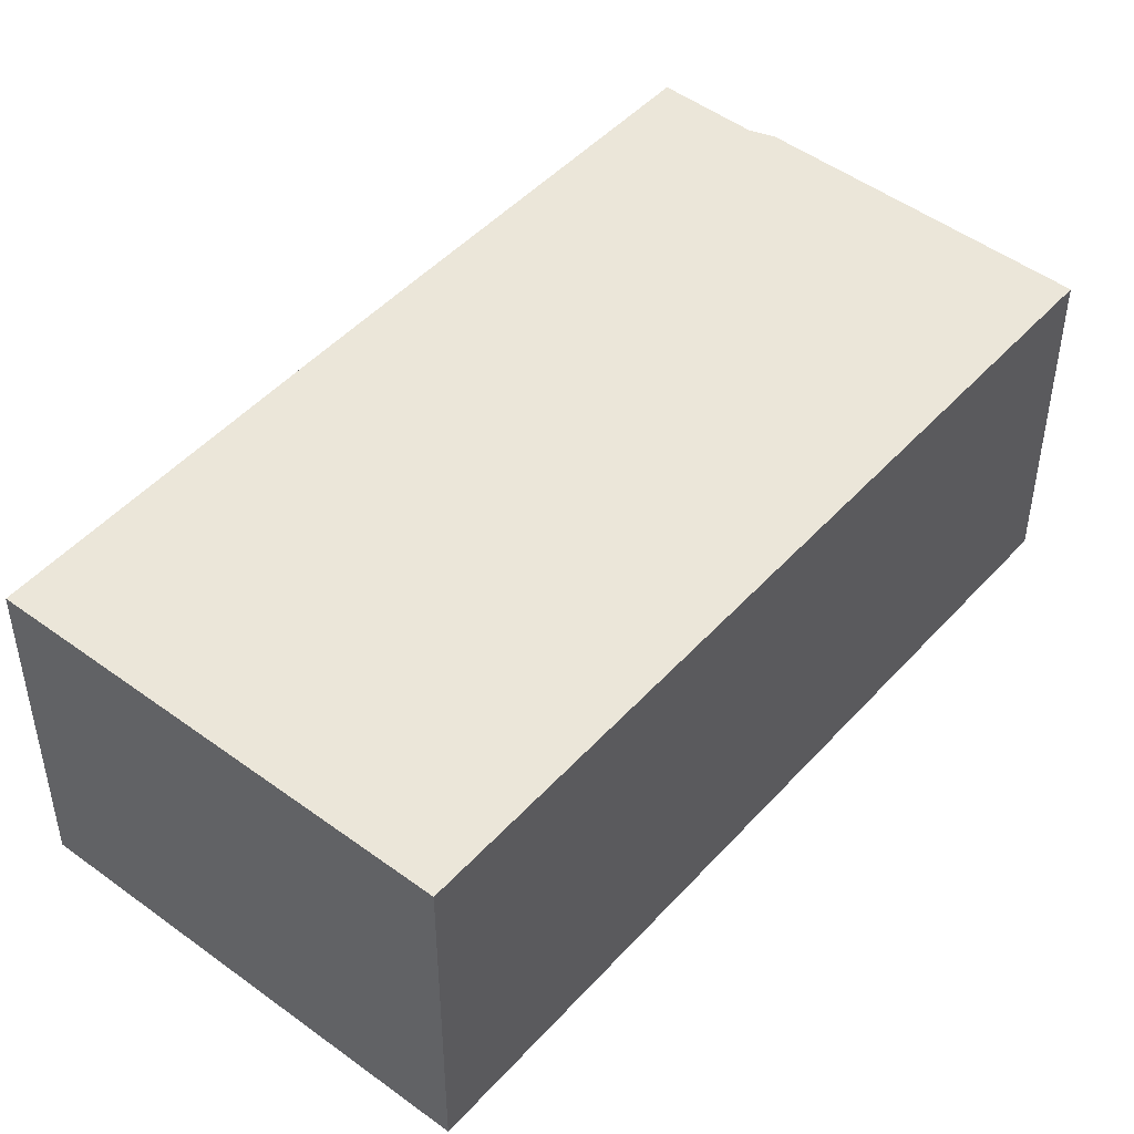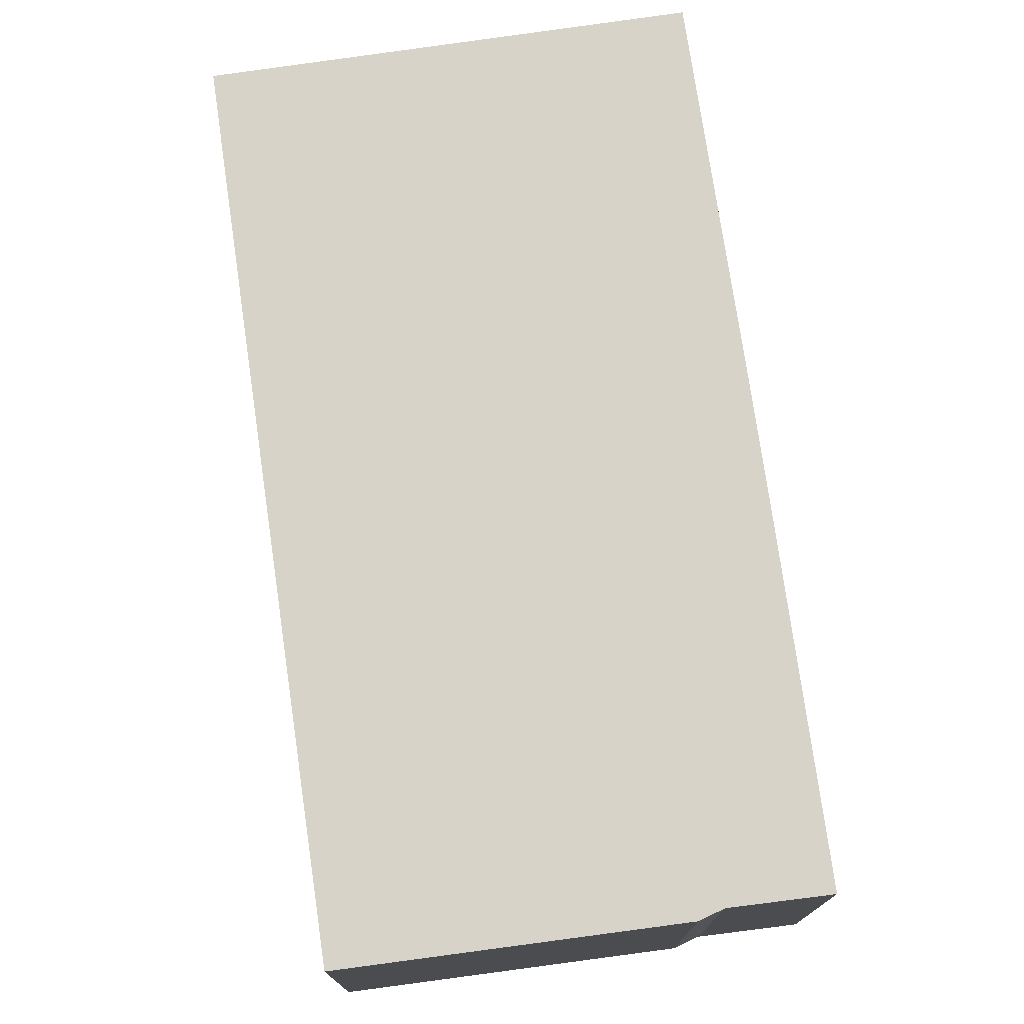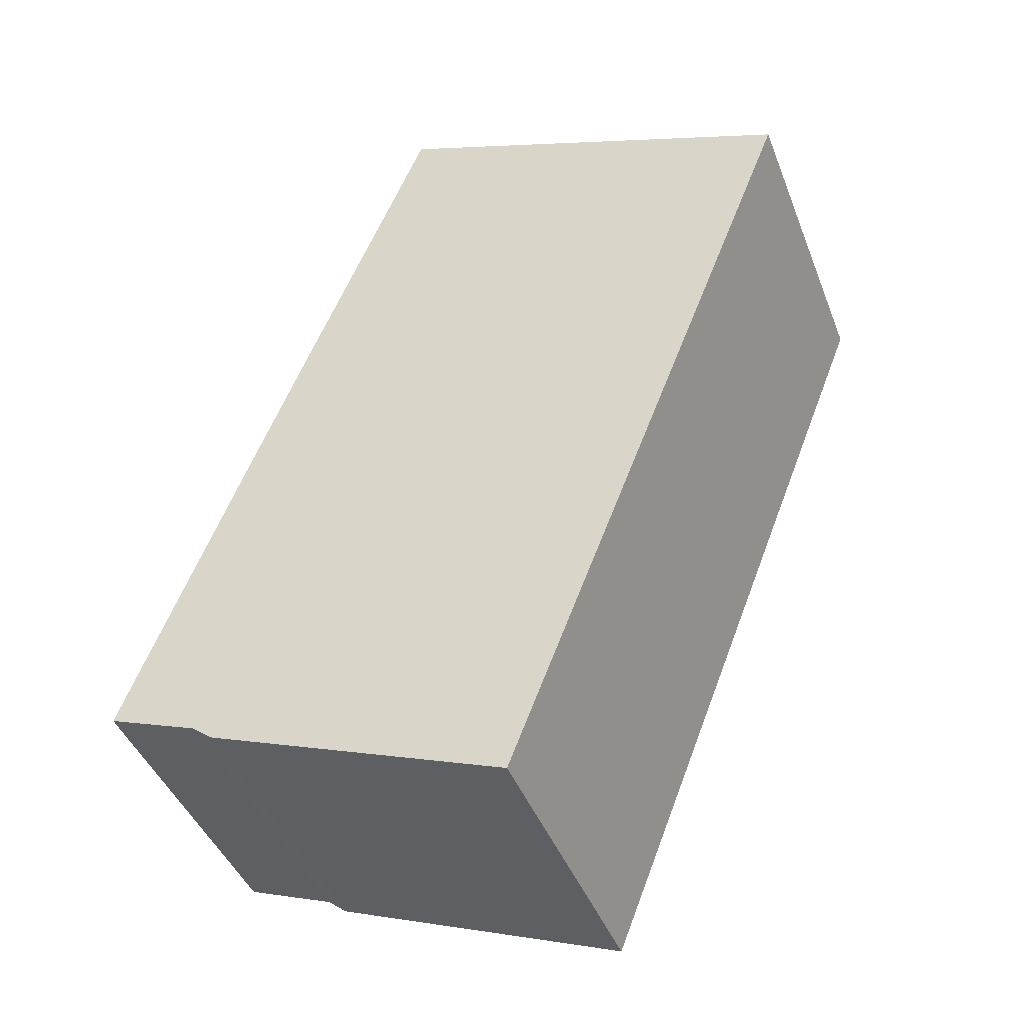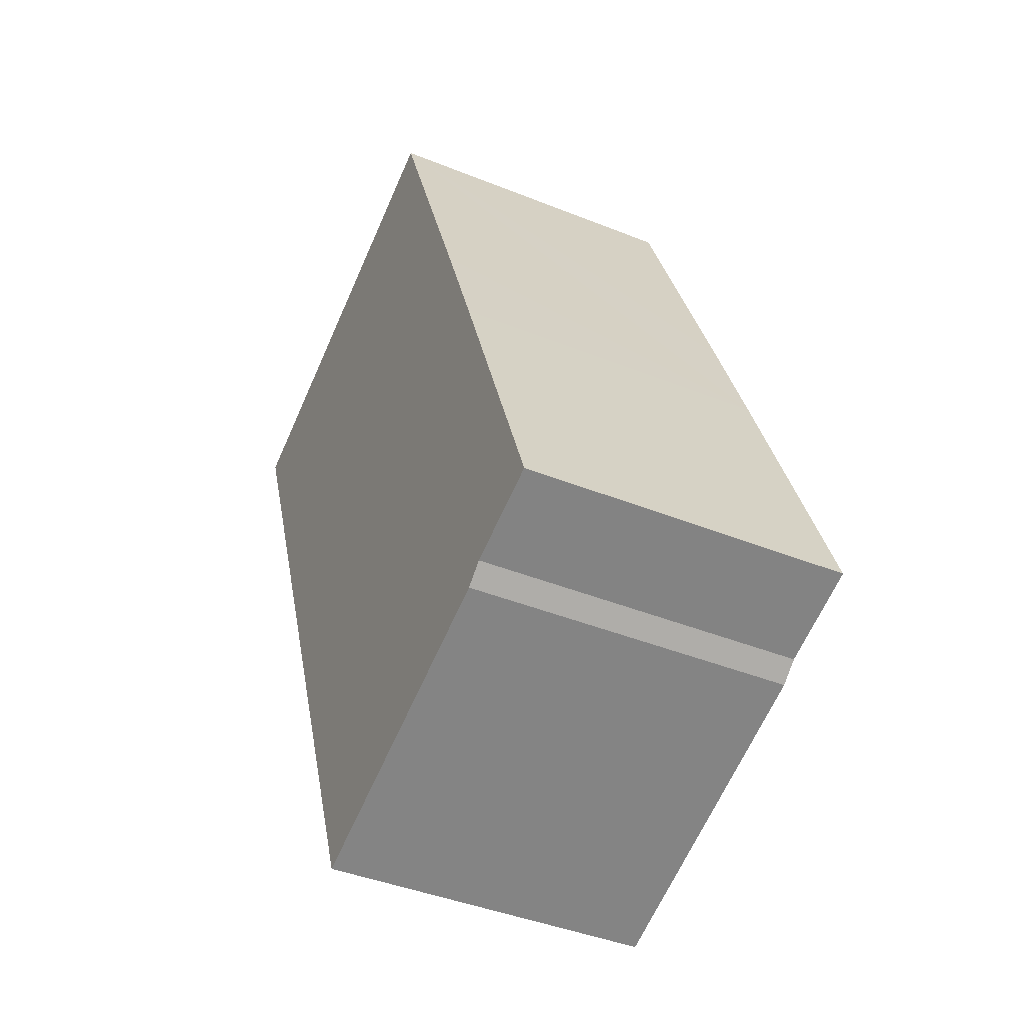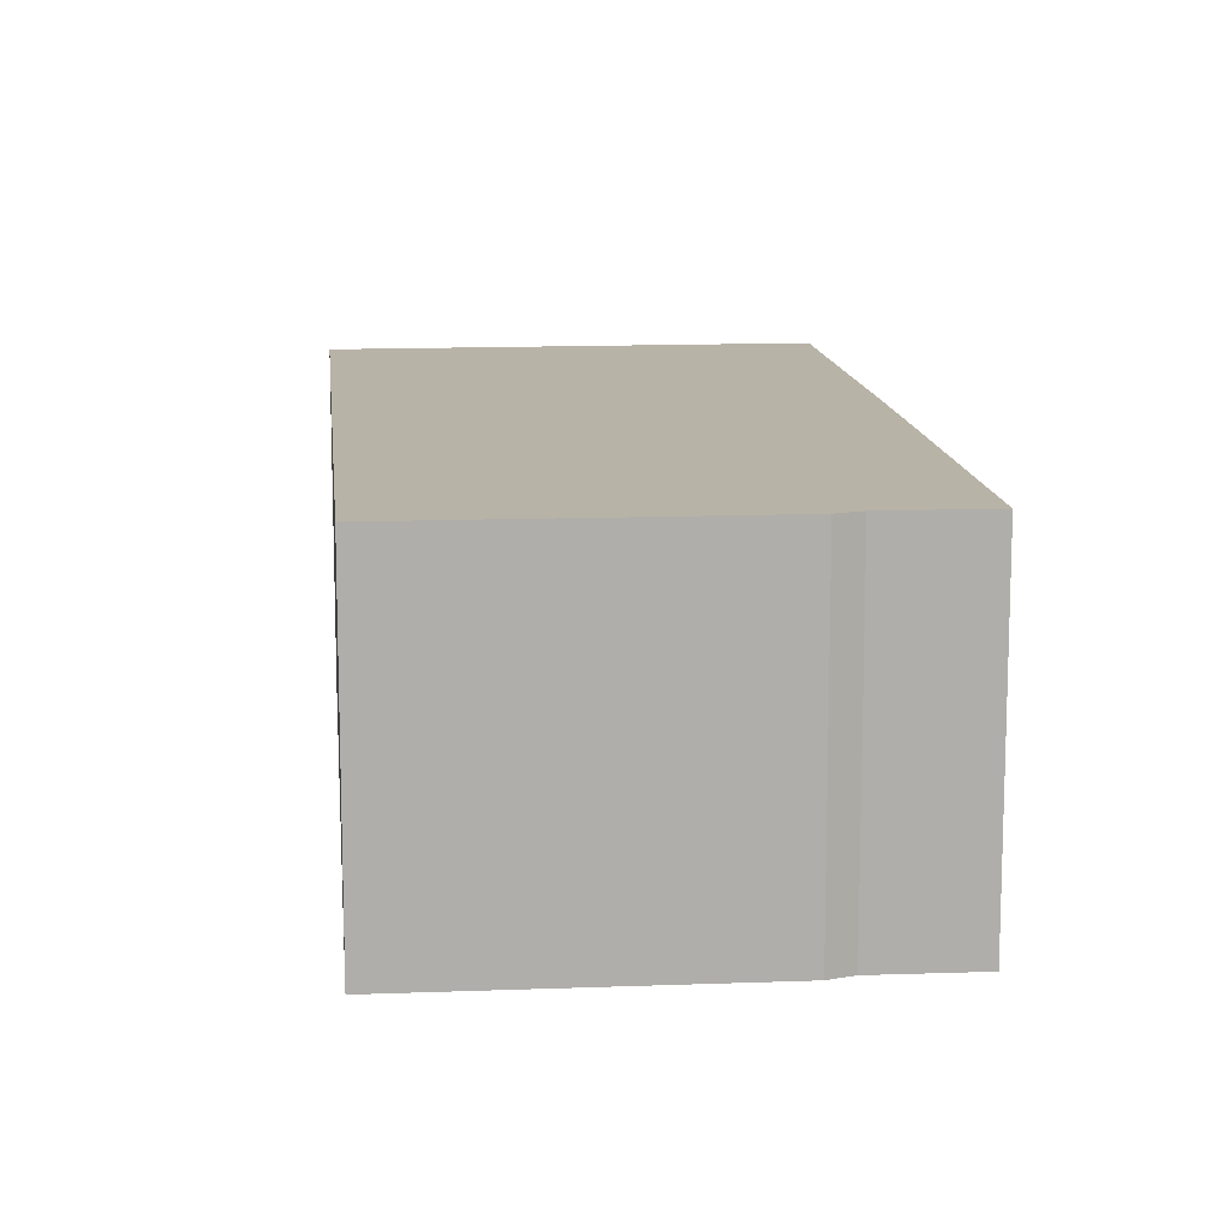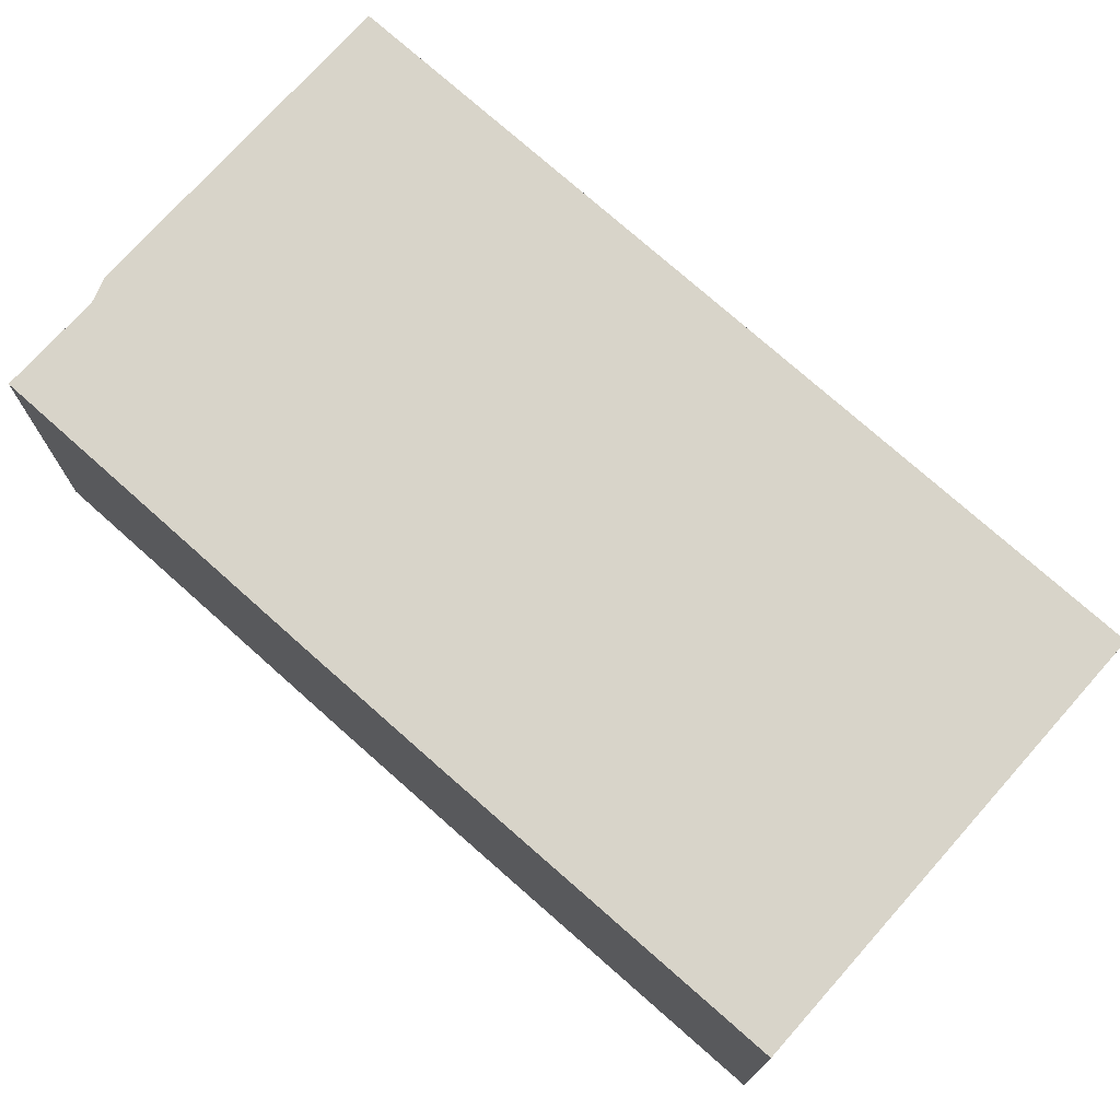
<metadata>
{"format":"obj","ext":"obj","renderer":"f3d","projection":"perspective","resolution":1024,"background":"white","views":[{"elev":47.8,"azim":61.0,"up":"+Y"},{"elev":75.9,"azim":-166.9,"up":"+Y"},{"elev":-43.2,"azim":20.4,"up":"+Z"},{"elev":-42.3,"azim":-115.7,"up":"+Z"},{"elev":12.8,"azim":-164.3,"up":"+Y"},{"elev":75.3,"azim":-27.1,"up":"+Y"}]}
</metadata>
<code>
v  3.202 3.518 -1.292
v  7.841 3.518 6.705
v  4.523 3.518 -1.791
v  1.218 3.518 -0.544
v  0.999 3.518 -0.369
v  0 3.518 2.154e-16
v  1.352 3.518 3.511
v  1.92 3.518 4.968
v  3.443 3.518 8.434
v  3.312 3.518 8.486
v  3.312 -5.196e-16 8.486
v  7.841 -4.106e-16 6.705
v  3.443 -5.164e-16 8.434
v  4.523 1.097e-16 -1.791
v  1.218 3.331e-17 -0.544
v  3.202 7.911e-17 -1.292
v  0.999 2.259e-17 -0.369
v  0 0 0
v  1.352 -2.15e-16 3.511
v  1.92 -3.042e-16 4.968
g defaultobject
f 1 2 3
f 2 1 4
f 2 4 5
f 2 5 6
f 2 6 7
f 2 7 8
f 2 8 9
f 9 8 10
f 11 9 10
f 9 11 2
f 2 11 12
f 12 11 13
f 12 3 2
f 3 12 14
f 14 1 3
f 1 14 4
f 4 14 15
f 15 14 16
f 17 6 5
f 6 17 18
f 15 5 4
f 5 15 17
f 18 7 6
f 7 18 19
f 7 19 8
f 8 19 10
f 10 19 20
f 10 20 11
f 12 16 14
f 16 12 15
f 15 12 17
f 17 12 18
f 18 12 19
f 19 12 20
f 20 12 13
f 20 13 11

</code>
